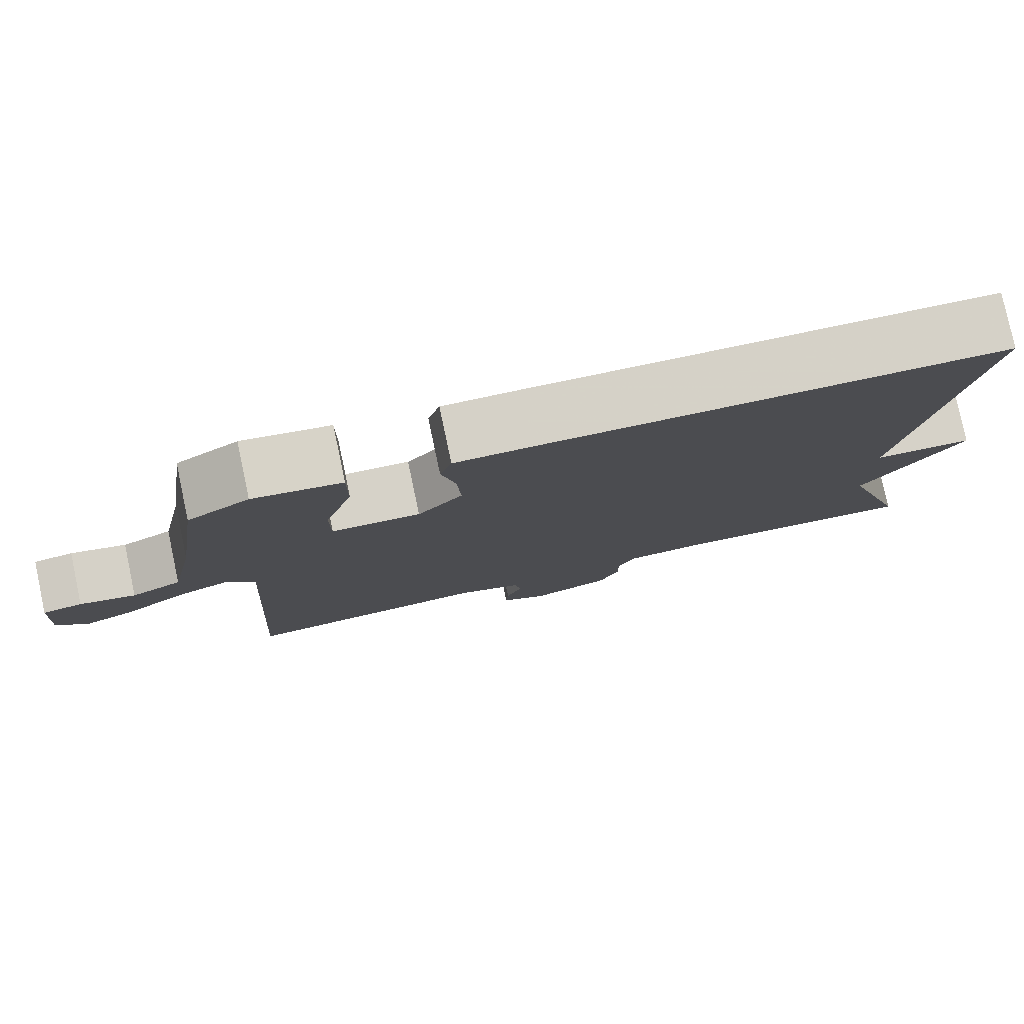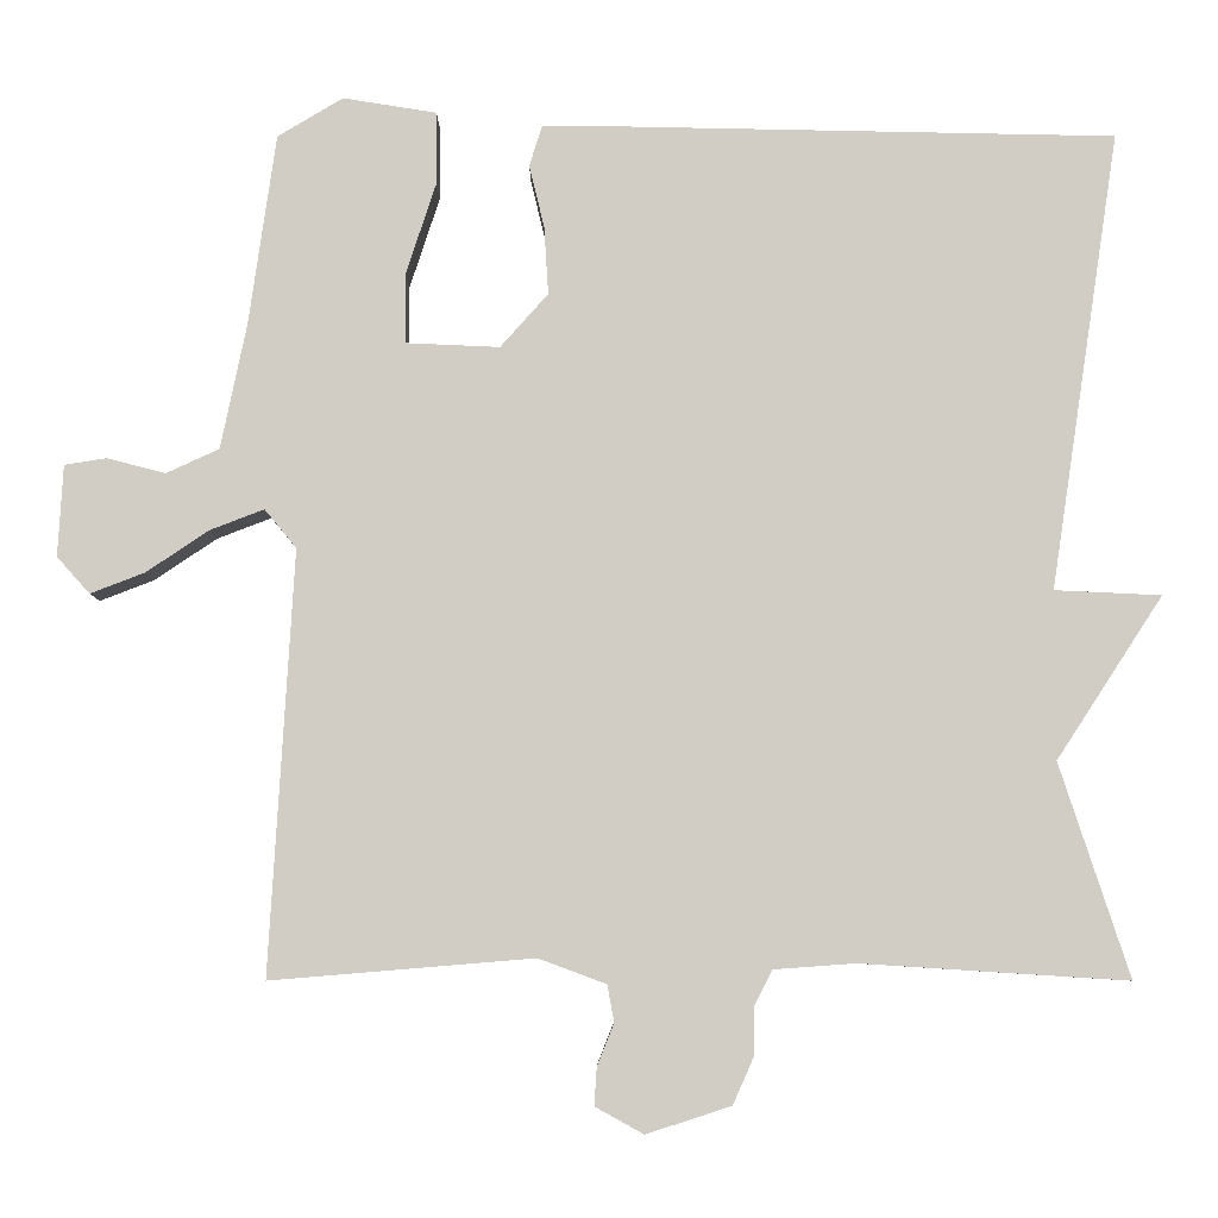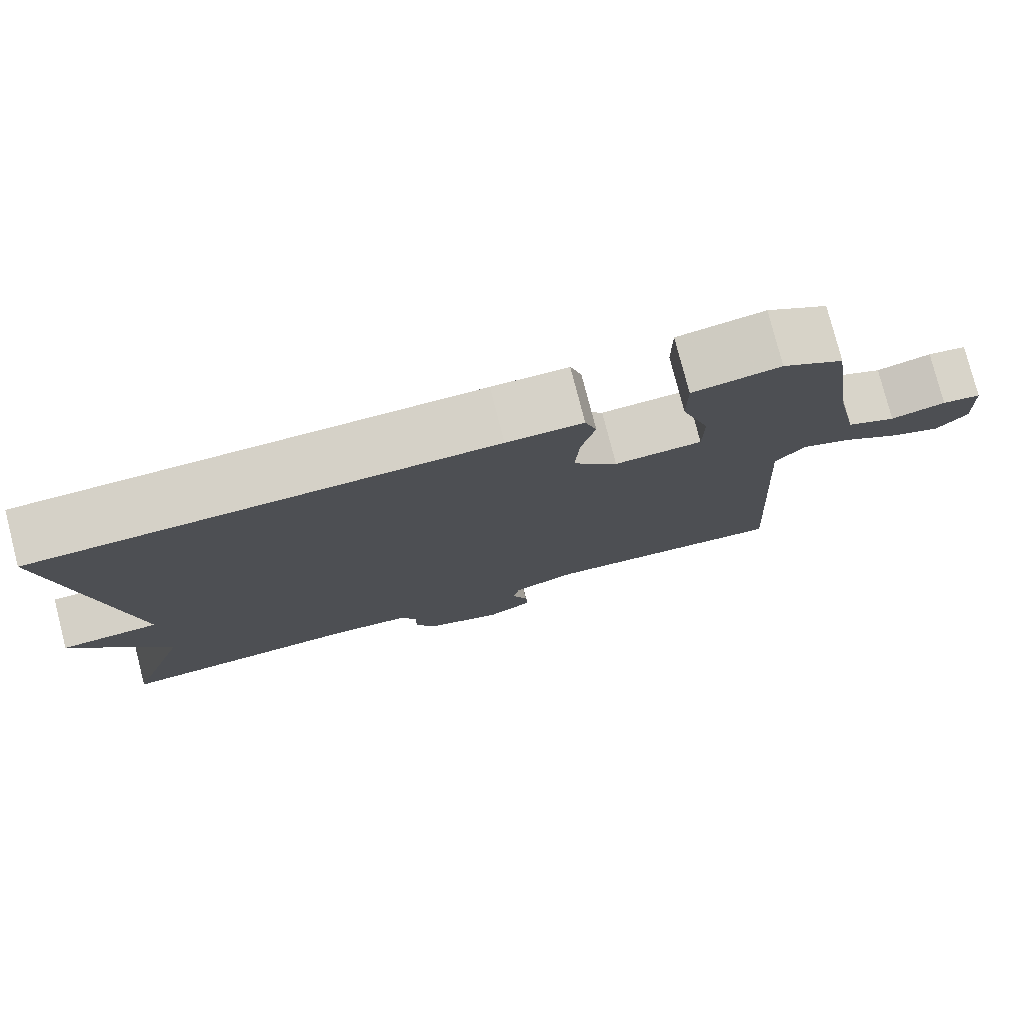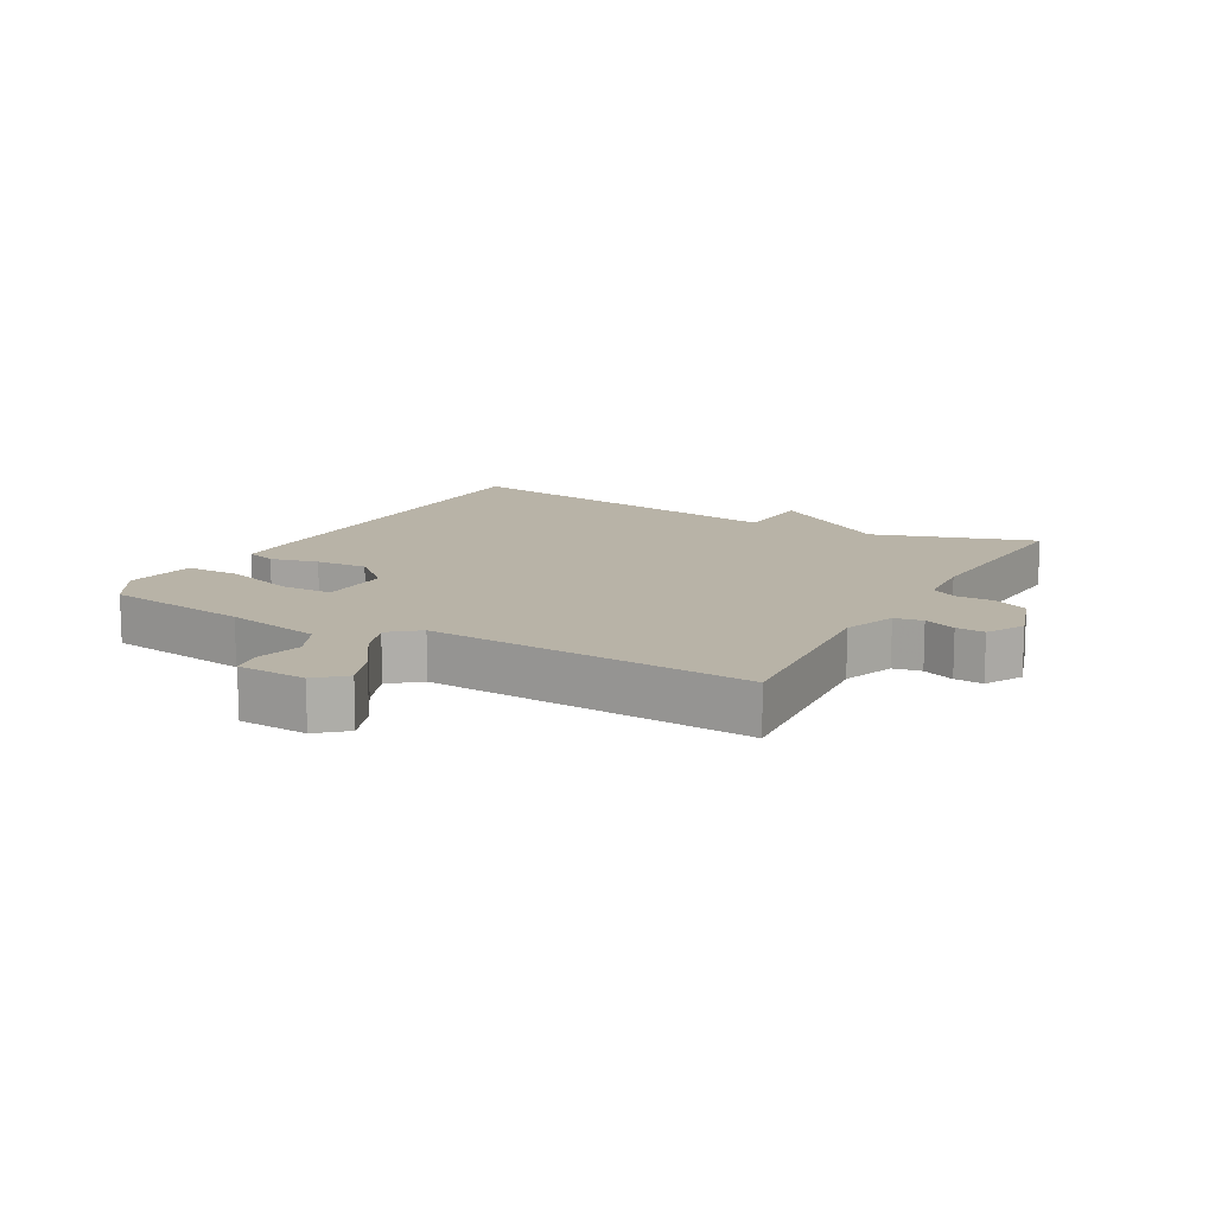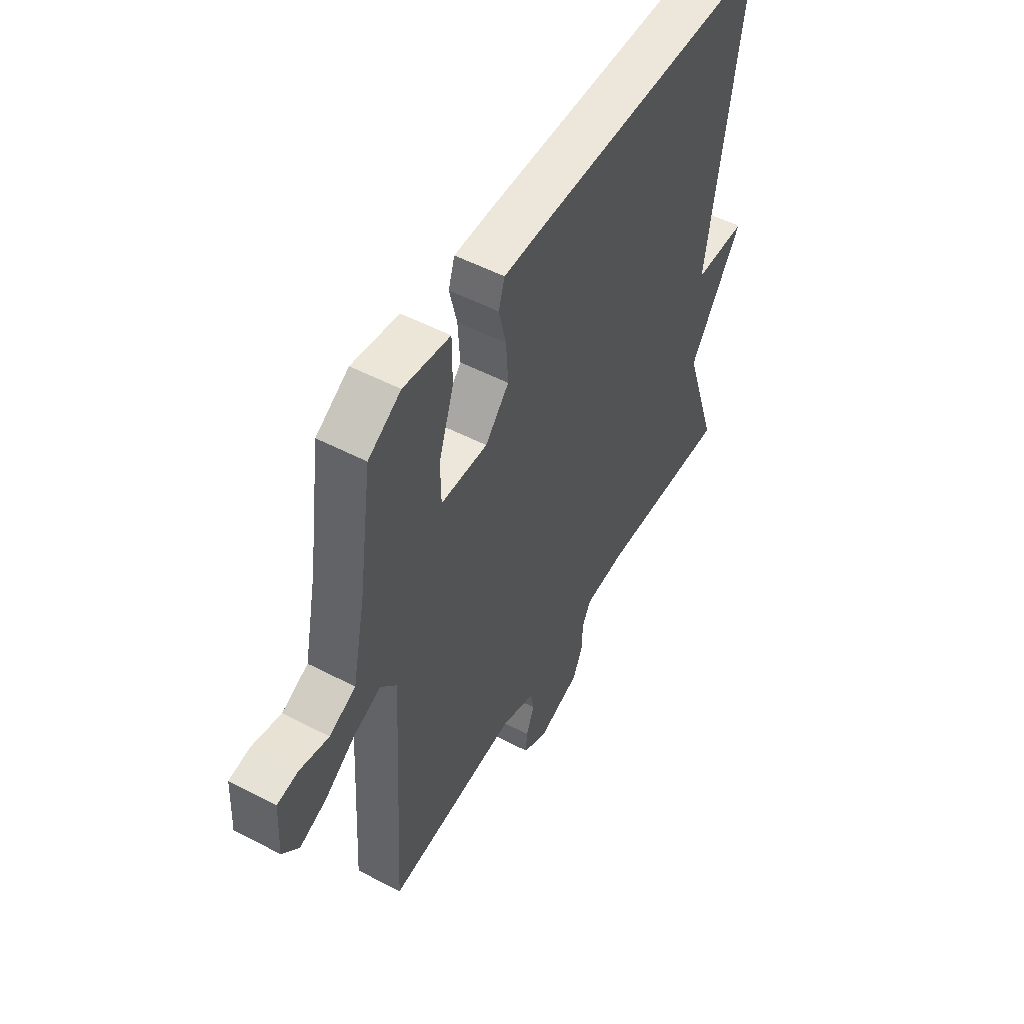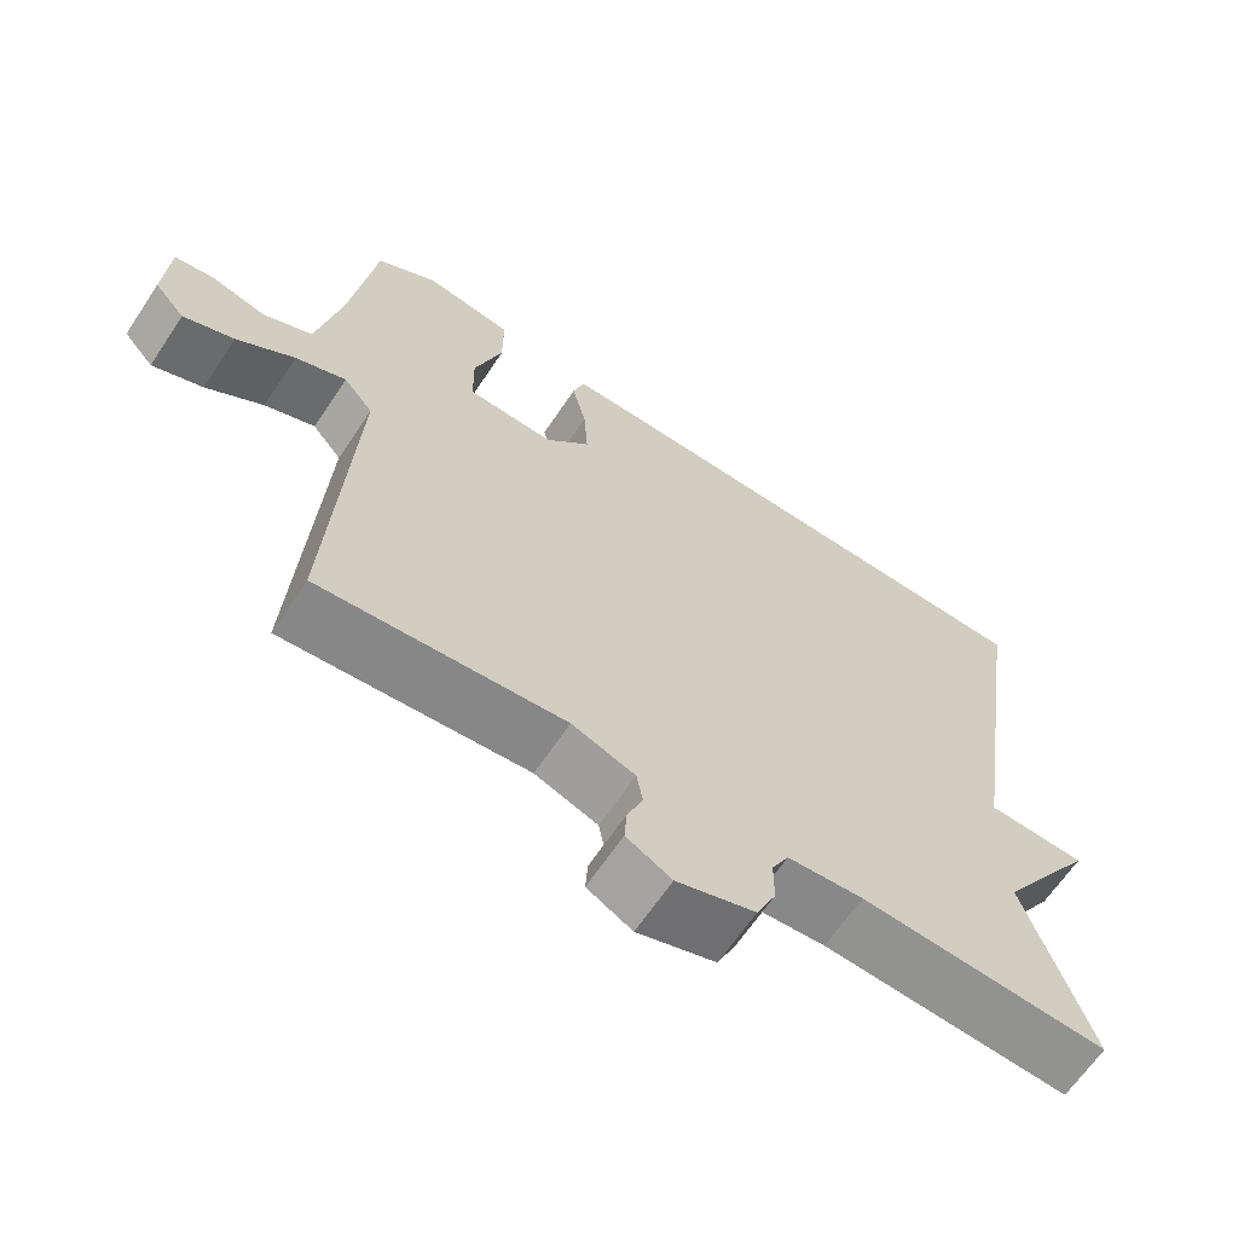
<metadata>
{"format":"obj","ext":"obj","renderer":"f3d","projection":"perspective","resolution":1024,"background":"white","views":[{"elev":79.3,"azim":168.0,"up":"+Z"},{"elev":-6.7,"azim":-179.9,"up":"+Z"},{"elev":78.1,"azim":-14.4,"up":"+Z"},{"elev":12.9,"azim":119.2,"up":"+Y"},{"elev":52.4,"azim":119.4,"up":"+Z"},{"elev":-64.7,"azim":146.3,"up":"+Z"}]}
</metadata>
<code>
v 0.5 0.07 -0.5
v 0.187 0.07 -0.474
v 0.106 0.07 -0.504
v 0.098 0.07 -0.548
v 0.118 0.07 -0.598
v 0.121 0.07 -0.643
v 0.063 0.07 -0.675
v -0.038 0.07 -0.642
v -0.063 0.07 -0.586
v -0.063 0.07 -0.529
v -0.085 0.07 -0.487
v -0.182 0.07 -0.48
v -0.5 0.07 -0.5
v -0.417 0.07 -0.246
v -0.544 0.07 -0.052
v -0.417 0.07 -0.046
v -0.5 0.07 0.5
v 0.086 0.07 0.512
v 0.184 0.07 0.512
v 0.199 0.07 0.464
v 0.181 0.07 0.389
v 0.176 0.07 0.308
v 0.233 0.07 0.244
v 0.345 0.07 0.249
v 0.346 0.07 0.331
v 0.31 0.07 0.441
v 0.31 0.07 0.529
v 0.422 0.07 0.547
v 0.5 0.07 0.5
v 0.532 0.07 0.273
v 0.563 0.07 0.122
v 0.626 0.07 0.093
v 0.696 0.07 0.111
v 0.746 0.07 0.103
v 0.752 0.07 -0.006
v 0.713 0.07 -0.05
v 0.648 0.07 -0.025
v 0.574 0.07 0.025
v 0.509 0.07 0.05
v 0.471 0.07 0.004
v 0.5 0 -0.5
v 0.187 0 -0.474
v 0.106 0 -0.504
v 0.098 0 -0.548
v 0.118 0 -0.598
v 0.121 0 -0.643
v 0.063 0 -0.675
v -0.038 0 -0.642
v -0.063 0 -0.586
v -0.063 0 -0.529
v -0.085 0 -0.487
v -0.182 0 -0.48
v -0.5 0 -0.5
v -0.417 0 -0.246
v -0.544 0 -0.052
v -0.417 0 -0.046
v -0.5 0 0.5
v 0.086 0 0.512
v 0.184 0 0.512
v 0.199 0 0.464
v 0.181 0 0.389
v 0.176 0 0.308
v 0.233 0 0.244
v 0.345 0 0.249
v 0.346 0 0.331
v 0.31 0 0.441
v 0.31 0 0.529
v 0.422 0 0.547
v 0.5 0 0.5
v 0.532 0 0.273
v 0.563 0 0.122
v 0.626 0 0.093
v 0.696 0 0.111
v 0.746 0 0.103
v 0.752 0 -0.006
v 0.713 0 -0.05
v 0.648 0 -0.025
v 0.574 0 0.025
v 0.509 0 0.05
v 0.471 0 0.004
f 36 37 38
f 35 36 38
f 34 35 38
f 33 34 38
f 32 33 38
f 31 32 38 39
f 30 31 39 40
f 29 30 40
f 28 29 40
f 27 28 40
f 26 27 40
f 25 26 40
f 19 20 21
f 18 19 21
f 17 18 21
f 16 17 21
f 16 21 22
f 14 15 16
f 14 16 22 23
f 14 23 24
f 13 14 24
f 12 13 24
f 8 9 10
f 7 8 10
f 6 7 10
f 5 6 10
f 4 5 10
f 3 4 10 11
f 2 3 11
f 40 1 2
f 11 12 24
f 2 11 24
f 40 2 24
f 24 25 40
f 78 77 76
f 78 76 75
f 78 75 74
f 78 74 73
f 78 73 72
f 79 78 72 71
f 80 79 71 70
f 80 70 69
f 80 69 68
f 80 68 67
f 80 67 66
f 80 66 65
f 61 60 59
f 61 59 58
f 61 58 57
f 61 57 56
f 62 61 56
f 56 55 54
f 63 62 56 54
f 64 63 54
f 64 54 53
f 64 53 52
f 50 49 48
f 50 48 47
f 50 47 46
f 50 46 45
f 50 45 44
f 51 50 44 43
f 51 43 42
f 42 41 80
f 64 52 51
f 64 51 42
f 64 42 80
f 80 65 64
f 1 41 42 2
f 2 42 43 3
f 3 43 44 4
f 4 44 45 5
f 5 45 46 6
f 6 46 47 7
f 7 47 48 8
f 8 48 49 9
f 9 49 50 10
f 10 50 51 11
f 11 51 52 12
f 12 52 53 13
f 13 53 54 14
f 14 54 55 15
f 15 55 56 16
f 16 56 57 17
f 17 57 58 18
f 18 58 59 19
f 19 59 60 20
f 20 60 61 21
f 21 61 62 22
f 22 62 63 23
f 23 63 64 24
f 24 64 65 25
f 25 65 66 26
f 26 66 67 27
f 27 67 68 28
f 28 68 69 29
f 29 69 70 30
f 30 70 71 31
f 31 71 72 32
f 32 72 73 33
f 33 73 74 34
f 34 74 75 35
f 35 75 76 36
f 36 76 77 37
f 37 77 78 38
f 38 78 79 39
f 39 79 80 40
f 40 80 41 1

</code>
